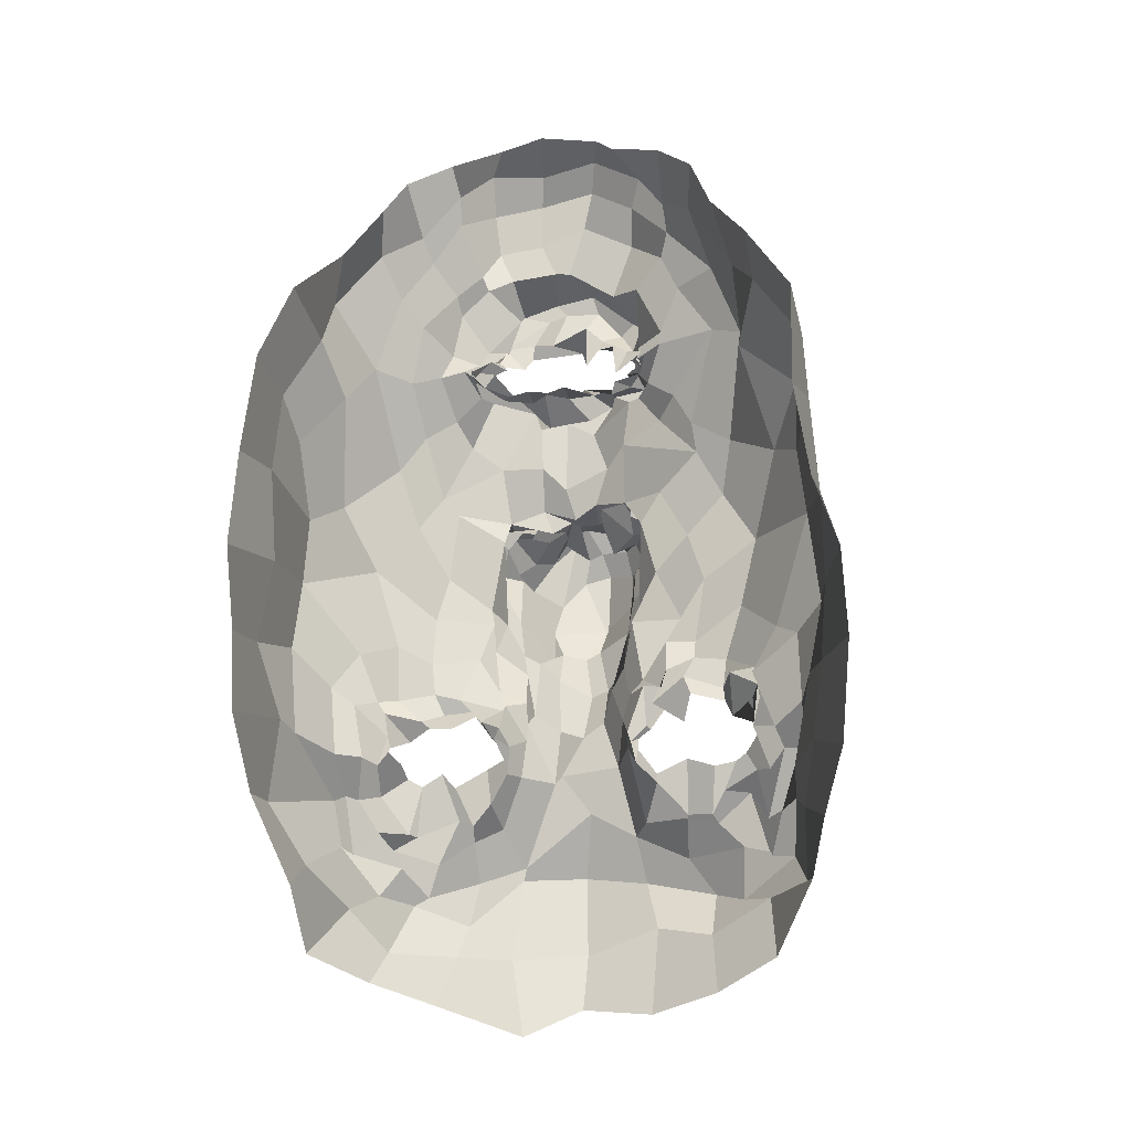
<metadata>
{"format":"obj","ext":"obj","renderer":"f3d","projection":"perspective","resolution":1024,"background":"white","views":[{"elev":-8.9,"azim":10.6,"up":"+Y"}]}
</metadata>
<code>
o face_face.002
v 0.7 0.8956 -1.461
v 0.7263 0.6262 -1.573
v 0.7136 0.6974 -1.478
v 0.6821 0.4213 -1.508
v 0.7139 0.5789 -1.592
v 0.762 0.4729 -1.566
v 0.7365 0.2438 -1.436
v 0.3819 0.2157 -1.26
v 0.7606 0.0898 -1.387
v 0.746 -0.03724 -1.419
v 0.755 -0.2889 -1.325
v 0.7455 0.9028 -1.468
v 0.7067 0.9442 -1.439
v 0.6979 0.9659 -1.424
v 0.7337 1.04 -1.443
v 0.6793 1.049 -1.404
v 0.707 1.115 -1.415
v 0.6837 1.14 -1.432
v 0.6925 1.19 -1.367
v 0.7138 0.6832 -1.548
v 0.6933 0.6726 -1.478
v 0.2627 -0.05313 -1.007
v 0.5446 0.2885 -1.304
v 0.4812 0.282 -1.3
v 0.4444 0.2671 -1.262
v 0.3854 0.2348 -1.23
v 0.5587 0.2664 -1.283
v 0.5099 0.07485 -1.315
v 0.5464 0.06316 -1.277
v 0.4308 0.04241 -1.293
v 0.4161 0.048 -1.284
v 0.3216 0.2969 -1.213
v 0.5049 1.288 -1.316
v 0.3943 0.2034 -1.201
v 0.2304 0.256 -1.031
v 0.2972 0.1992 -1.166
v 0.4739 0.563 -1.368
v 0.6436 0.8871 -1.465
v 0.6559 0.9559 -1.437
v 0.636 0.915 -1.443
v 0.5555 0.9325 -1.403
v 0.6336 0.9353 -1.426
v 0.5769 0.9359 -1.379
v 0.4816 1.022 -1.351
v 0.6958 0.6603 -1.581
v 0.6688 0.5292 -1.577
v 0.3121 0.009149 -1.253
v 0.5737 0.4119 -1.352
v 0.5813 0.6305 -1.433
v 0.5573 0.5833 -1.484
v 0.3406 0.5719 -1.299
v 0.6577 0.467 -1.534
v 0.4508 -0.07473 -1.313
v 0.4026 -0.01813 -1.283
v 0.2643 -0.1798 -1.111
v 0.6333 -0.0167 -1.373
v 0.5762 0.1065 -1.301
v 0.4632 0.972 -1.325
v 0.2086 0.9295 -0.9139
v 0.5696 0.6614 -1.455
v 0.6354 0.6794 -1.473
v 0.5118 0.9821 -1.322
v 0.525 0.9816 -1.325
v 0.3656 -0.07155 -1.256
v 0.5541 0.6656 -1.439
v 0.5419 -0.04657 -1.365
v 0.5297 -0.1304 -1.325
v 0.4733 -0.2809 -1.28
v 0.3246 -0.09646 -1.189
v 0.5055 -0.1896 -1.32
v 0.3054 0.0209 -1.197
v 0.2677 -0.01402 -1.086
v 0.6607 0.8904 -1.487
v 0.598 0.9483 -1.425
v 0.5889 0.934 -1.399
v 0.637 0.6623 -1.437
v 0.5389 0.9631 -1.301
v 0.5306 0.982 -1.361
v 0.525 0.9609 -1.354
v 0.6526 0.656 -1.506
v 0.6037 0.939 -1.398
v 0.6322 0.9506 -1.385
v 0.6732 0.9484 -1.398
v 0.6068 1.174 -1.35
v 0.6148 1.118 -1.432
v 0.6688 1.103 -1.423
v 0.6376 1.055 -1.421
v 0.636 1.021 -1.409
v 0.588 0.9968 -1.359
v 0.5718 1.013 -1.388
v 0.5927 1.033 -1.385
v 0.5526 1.03 -1.37
v 0.5158 0.8361 -1.387
v 0.1782 0.5629 -0.8562
v 0.7157 0.6902 -1.518
v 0.5896 0.9922 -1.367
v 0.5634 1.006 -1.344
v 0.6499 0.7141 -1.47
v 0.5943 0.6783 -1.401
v 0.6684 0.6681 -1.466
v 0.5703 0.468 -1.355
v 0.4518 0.4787 -1.35
v 0.5584 0.5996 -1.431
v 0.3666 -0.2354 -1.188
v 0.3845 -0.1801 -1.256
v 0.4184 -0.0905 -1.324
v 0.496 1.111 -1.369
v 0.6236 -0.04116 -1.396
v 0.6147 -0.195 -1.33
v 0.6396 -0.3399 -1.311
v 0.3667 0.2852 -1.275
v 0.2804 0.331 -1.195
v 0.6032 0.2508 -1.244
v 0.3248 0.1141 -1.24
v 0.6306 0.369 -1.39
v 0.5861 0.5898 -1.508
v 0.2225 0.4005 -1.119
v 0.3193 0.4021 -1.259
v 0.3881 0.4193 -1.293
v 0.4526 0.385 -1.316
v 0.5477 0.392 -1.323
v 0.5865 0.3294 -1.334
v 0.6953 0.2548 -1.406
v 0.2189 0.5369 -1.192
v 0.3038 0.1206 -1.225
v 0.6771 0.6575 -1.549
v 0.5911 0.4691 -1.386
v 0.1932 0.2565 -0.8621
v 0.641 0.3057 -1.331
v 0.5854 0.6379 -1.379
v 0.3629 0.1812 -1.238
v 0.599 0.5748 -1.496
v 0.1927 0.7398 -0.871
v 0.5924 0.2312 -1.253
v 0.6608 0.5096 -1.538
v 0.2769 1.098 -1.189
v 0.3165 1.175 -1.108
v 0.221 0.5525 -1.007
v 0.2753 1.004 -1.106
v 0.2064 0.1021 -1.039
v 0.5068 1.343 -1.3
v 0.698 0.6953 -1.486
v 0.562 0.4976 -1.369
v 0.2415 0.2342 -1.088
v 0.4634 0.2527 -1.253
v 0.503 0.2504 -1.257
v 0.5305 1.007 -1.378
v 0.2419 0.6567 -1.159
v 0.5912 1.437 -1.308
v 0.4163 1.348 -1.214
v 0.3866 1.271 -1.144
v 0.7536 -0.1878 -1.389
v 0.6742 1.46 -1.306
v 0.5463 0.2771 -1.294
v 0.5893 0.2275 -1.263
v 0.5948 0.2229 -1.29
v 0.2815 0.1118 -1.222
v 0.5713 0.173 -1.289
v 0.5025 0.1394 -1.311
v 0.4789 0.1653 -1.296
v 0.442 0.1402 -1.286
v 0.409 0.1564 -1.299
v 0.2046 0.1127 -0.9407
v 0.4158 0.2287 -1.288
v 0.6986 0.7553 -1.45
v 0.5776 0.7897 -1.395
v 0.6268 0.6548 -1.452
v 0.653 0.7984 -1.433
v 0.6989 0.165 -1.4
v 0.3646 1.201 -1.216
v 0.4365 1.25 -1.268
v 0.5619 1.403 -1.362
v 0.2537 1.079 -0.9882
v 0.6058 0.1915 -1.284
v 0.6493 0.395 -1.427
v 0.6638 1.399 -1.374
v 0.4967 1.398 -1.266
v 0.2145 0.7268 -0.9981
v 0.6235 0.9977 -1.39
v 0.5859 1.038 -1.386
v 0.5832 1.045 -1.402
v 0.6137 1.101 -1.399
v 0.5543 1.158 -1.356
v 0.5482 0.9531 -1.351
v 0.5276 0.9679 -1.352
v 0.5425 0.9316 -1.346
v 0.4872 0.8879 -1.364
v 0.2789 0.6998 -1.269
v 0.652 0.2855 -1.361
v 0.6363 0.1584 -1.305
v 0.6161 0.1625 -1.265
v 0.5709 0.9769 -1.339
v 0.3019 0.9053 -1.19
v 0.695 0.1476 -1.349
v 0.5445 1.184 -1.343
v 0.7266 0.4112 -1.528
v 0.6858 0.3612 -1.448
v 0.747 0.3273 -1.475
v 0.6119 0.4782 -1.416
v 0.6552 1.348 -1.414
v 0.6624 1.251 -1.375
v 0.5691 1.247 -1.403
v 0.4347 1.069 -1.286
v 0.4918 0.6944 -1.372
v 0.4904 1.147 -1.346
v 0.4165 0.6657 -1.337
v 0.4571 0.7301 -1.379
v 0.381 0.7818 -1.32
v 0.5629 1.323 -1.383
v 0.5769 0.532 -1.44
v 0.3955 1.122 -1.261
v 0.4519 1.203 -1.294
v 0.4121 0.955 -1.293
v 0.2258 0.808 -1.134
v 0.3468 0.9761 -1.247
v 0.2129 0.8857 -1.061
v 0.4282 0.8515 -1.345
v 0.6203 0.41 -1.412
v 0.6247 0.6105 -1.504
v 0.5841 0.6631 -1.459
v 0.6134 0.5596 -1.54
v 0.5946 0.05824 -1.333
v 0.5347 0.03373 -1.344
v 0.4762 -0.01077 -1.289
v 0.3804 0.01733 -1.301
v 0.3626 0.05093 -1.252
v 0.3461 0.1935 -1.186
v 0.19 0.3992 -1.006
v 0.3558 0.3071 -1.262
v 0.3884 0.3118 -1.298
v 0.4649 0.3221 -1.288
v 0.5152 0.3109 -1.296
v 0.5984 0.2895 -1.301
v 0.6007 0.3004 -1.319
v 0.2036 0.3997 -0.8227
v 0.6162 0.6762 -1.445
v 0.6659 0.41 -1.496
v 0.6506 0.6208 -1.574
v 0.6857 0.6674 -1.533
v 0.6783 0.6426 -1.508
v 0.6053 0.6598 -1.379
v 0.687 0.6749 -1.568
v 0.7038 0.6954 -1.496
v 0.6188 0.2164 -1.274
v 0.6432 0.2308 -1.32
v 0.6395 0.267 -1.35
v 0.4064 0.1836 -1.253
v 0.3663 0.1205 -1.256
v 0.7547 0.4276 -1.531
v 1.09 0.2932 -1.237
v 0.7629 0.6994 -1.491
v 1.249 0.06412 -0.9785
v 0.8981 0.2982 -1.285
v 0.962 0.3465 -1.267
v 1.036 0.3262 -1.294
v 1.111 0.323 -1.204
v 0.9165 0.2961 -1.312
v 1.014 0.08346 -1.287
v 0.9644 0.08342 -1.307
v 1.038 0.1274 -1.278
v 1.101 0.1656 -1.274
v 1.1 0.3476 -1.22
v 0.857 1.305 -1.322
v 1.119 0.2469 -1.234
v 1.244 0.3453 -1.028
v 1.199 0.2839 -1.15
v 0.9627 0.6352 -1.339
v 0.7554 0.8696 -1.458
v 0.738 0.9643 -1.45
v 0.8343 0.9281 -1.42
v 0.8555 0.9328 -1.41
v 0.801 0.9402 -1.4
v 0.8435 0.9524 -1.392
v 0.9148 1.045 -1.322
v 0.7521 0.6399 -1.577
v 0.7672 0.5927 -1.593
v 1.151 0.08752 -1.247
v 0.8531 0.4623 -1.324
v 0.8774 0.6302 -1.453
v 0.879 0.6224 -1.455
v 1.102 0.6161 -1.3
v 0.7631 0.4811 -1.588
v 1.072 0.0207 -1.31
v 1.127 -0.000349 -1.277
v 1.221 -0.04284 -1.049
v 0.852 0.04415 -1.377
v 0.9066 0.1452 -1.287
v 0.9125 1.02 -1.315
v 1.209 1.014 -0.9095
v 0.8345 0.6924 -1.432
v 0.7746 0.7094 -1.435
v 0.8632 0.995 -1.333
v 0.8744 0.9758 -1.328
v 1.174 0.001203 -1.249
v 0.8649 0.6784 -1.439
v 0.9573 0.001028 -1.362
v 1.008 -0.0688 -1.383
v 1.024 -0.2514 -1.252
v 1.201 -0.04499 -1.187
v 1.009 -0.145 -1.307
v 1.18 0.1086 -1.224
v 1.203 0.08774 -1.125
v 0.7913 0.9267 -1.467
v 0.8041 0.9404 -1.426
v 0.8688 0.9512 -1.421
v 0.8387 0.7234 -1.43
v 0.8713 0.9838 -1.331
v 0.8704 1.018 -1.368
v 0.88 1.016 -1.337
v 0.7908 0.625 -1.49
v 0.8109 0.9635 -1.385
v 0.8025 0.9502 -1.405
v 0.7599 0.9468 -1.428
v 0.7201 1.189 -1.372
v 0.7609 1.151 -1.416
v 0.768 1.121 -1.446
v 0.7507 1.08 -1.393
v 0.7513 1.002 -1.395
v 0.8073 1.035 -1.377
v 0.8392 1.02 -1.365
v 0.8472 1.028 -1.395
v 0.8645 1.074 -1.391
v 0.9021 0.8779 -1.38
v 1.244 0.6538 -0.8694
v 0.8201 0.9704 -1.342
v 0.836 1.008 -1.356
v 0.763 0.7192 -1.436
v 0.8231 0.7208 -1.43
v 0.7861 0.7144 -1.448
v 0.9489 0.4685 -1.346
v 0.9974 0.5436 -1.32
v 0.9015 0.6306 -1.412
v 1.142 -0.1843 -1.192
v 1.125 -0.07609 -1.267
v 1.071 -0.0788 -1.304
v 0.8638 1.139 -1.331
v 0.8701 -0.04671 -1.398
v 0.8987 -0.1328 -1.343
v 0.8909 -0.2956 -1.315
v 1.054 0.3507 -1.242
v 1.189 0.4181 -1.193
v 0.8868 0.2536 -1.284
v 1.159 0.2021 -1.214
v 0.8302 0.3759 -1.365
v 0.858 0.5944 -1.52
v 1.238 0.4682 -1.141
v 1.148 0.4331 -1.214
v 1.073 0.4848 -1.288
v 0.9803 0.4184 -1.308
v 0.9245 0.4175 -1.294
v 0.8757 0.3457 -1.313
v 0.7806 0.2727 -1.42
v 1.213 0.6385 -1.159
v 1.197 0.2016 -1.222
v 0.7288 0.6845 -1.539
v 0.8564 0.4898 -1.406
v 1.306 0.368 -0.8482
v 0.8477 0.3194 -1.329
v 0.866 0.6664 -1.361
v 1.099 0.2462 -1.236
v 0.8373 0.5822 -1.472
v 1.214 0.8186 -0.8583
v 0.869 0.2299 -1.296
v 0.8252 0.5202 -1.513
v 1.076 1.131 -1.17
v 1.043 1.238 -1.095
v 1.251 0.6439 -0.9806
v 1.123 1.081 -1.095
v 1.228 0.2029 -1.033
v 0.8755 1.357 -1.293
v 0.7592 0.6882 -1.491
v 0.897 0.5644 -1.352
v 1.215 0.3338 -1.124
v 1.04 0.2996 -1.288
v 0.9778 0.3118 -1.246
v 0.8652 1.025 -1.357
v 1.195 0.7611 -1.161
v 0.7877 1.446 -1.305
v 0.9289 1.38 -1.193
v 0.9987 1.331 -1.147
v 0.9603 0.2611 -1.283
v 0.9207 0.2863 -1.297
v 0.8973 0.2466 -1.273
v 1.184 0.1654 -1.145
v 0.9053 0.1619 -1.295
v 0.965 0.1904 -1.29
v 1.02 0.1745 -1.274
v 1.06 0.1837 -1.282
v 1.083 0.1973 -1.256
v 1.289 0.1842 -0.8982
v 1.055 0.2708 -1.286
v 0.8235 0.8365 -1.411
v 0.8335 0.6608 -1.473
v 0.7809 0.8002 -1.468
v 0.9861 1.264 -1.208
v 0.9264 1.295 -1.277
v 0.7731 1.42 -1.36
v 1.122 1.134 -0.9569
v 0.8743 0.2065 -1.257
v 0.8269 0.4052 -1.472
v 0.824 1.416 -1.27
v 1.232 0.8235 -0.9985
v 0.7762 1.033 -1.393
v 0.7821 1.054 -1.404
v 0.8214 1.063 -1.411
v 0.8446 1.089 -1.417
v 0.8101 1.139 -1.376
v 0.8386 0.9746 -1.372
v 0.8521 0.9853 -1.38
v 0.8826 0.9502 -1.355
v 0.935 0.9217 -1.351
v 1.145 0.7801 -1.245
v 0.8018 0.3346 -1.39
v 0.8473 0.2131 -1.303
v 0.8713 0.181 -1.249
v 0.8656 0.9732 -1.363
v 1.084 0.9764 -1.188
v 0.8161 0.1811 -1.381
v 0.8496 1.239 -1.368
v 0.7823 0.342 -1.466
v 0.8373 0.5236 -1.451
v 0.7499 1.286 -1.377
v 0.9529 1.126 -1.292
v 0.9043 0.7286 -1.367
v 0.9165 1.198 -1.317
v 1.033 0.7155 -1.345
v 0.9833 0.7997 -1.326
v 1.053 0.8158 -1.304
v 0.7653 1.362 -1.382
v 0.8547 0.529 -1.411
v 1.023 1.157 -1.269
v 0.9336 1.238 -1.281
v 1.02 1.04 -1.302
v 1.197 0.8885 -1.145
v 1.083 1.016 -1.237
v 1.218 0.9537 -1.043
v 0.9746 0.8575 -1.321
v 0.8286 0.4434 -1.411
v 0.8298 0.6505 -1.525
v 0.859 0.6641 -1.469
v 0.8181 0.5872 -1.559
v 0.8781 0.06863 -1.333
v 0.9626 0.07666 -1.305
v 1.024 0.06631 -1.303
v 1.085 0.1246 -1.312
v 1.123 0.07347 -1.263
v 1.144 0.242 -1.193
v 1.255 0.489 -1.013
v 1.103 0.3608 -1.25
v 1.042 0.3812 -1.295
v 0.9809 0.3852 -1.287
v 0.9272 0.3611 -1.277
v 0.9149 0.3287 -1.276
v 0.879 0.3328 -1.297
v 1.295 0.5209 -0.8271
v 0.857 0.6844 -1.445
v 0.8225 0.4576 -1.469
v 0.8064 0.6405 -1.557
v 0.7959 0.65 -1.521
v 0.7867 0.6594 -1.535
v 0.8485 0.7003 -1.44
v 0.7816 0.6778 -1.566
v 0.7751 0.6946 -1.485
v 0.8574 0.2235 -1.277
v 0.8495 0.243 -1.282
v 0.8302 0.2704 -1.349
v 1.11 0.2427 -1.267
v 1.133 0.1639 -1.204
v 0.5024 0.1867 -1.277
v 0.5397 0.2069 -1.258
v 0.4886 0.134 -1.246
v 0.4334 0.219 -1.275
v 0.4888 0.2495 -1.276
v 0.98 0.1962 -1.254
v 1.045 0.2448 -1.267
v 0.9801 0.1923 -1.275
v 0.9264 0.2027 -1.275
v 1.004 0.3033 -1.278
f 338 339 11 152
f 300 298 339 338
f 334 333 298 300
f 285 333 334 299
f 302 252 285 299
f 369 390 252 302
f 265 357 390 369
f 448 455 357 265
f 367 324 455 448
f 402 362 324 367
f 436 289 362 402
f 368 398 289 436
f 110 109 152 11
f 68 70 109 110
f 104 105 70 68
f 368 365 366 398
f 395 380 366 365
f 396 379 380 395
f 370 401 379 396
f 397 378 401 370
f 176 153 378 397
f 176 172 149 153
f 172 141 177 149
f 150 177 141 171
f 170 151 150 171
f 170 136 137 151
f 136 139 173 137
f 139 216 59 173
f 216 178 133 59
f 178 138 94 133
f 94 138 228 235
f 228 35 128 235
f 140 163 128 35
f 72 22 163 140
f 69 55 22 72
f 105 104 55 69
f 429 200 176 397
f 263 429 397 370
f 396 432 263 370
f 395 431 432 396
f 365 435 431 395
f 368 417 435 365
f 417 368 436 434
f 402 377 434 436
f 377 402 367 353
f 353 367 448 346
f 373 346 448 265
f 384 373 265 369
f 301 384 369 302
f 294 301 302 299
f 335 294 299 334
f 200 209 172 176
f 209 33 141 172
f 212 171 141 33
f 212 211 170 171
f 205 203 211 212
f 211 215 136 170
f 193 139 136 215
f 193 214 216 139
f 148 178 216 214
f 178 148 124 138
f 228 138 124 117
f 144 35 228 117
f 157 140 35 144
f 157 71 72 140
f 64 69 72 71
f 64 106 105 69
f 67 70 105 106
f 109 70 67 108
f 10 152 109 108
f 337 338 152 10
f 297 300 338 337
f 335 334 300 297
f 212 33 195 205
f 195 33 209 202
f 9 286 337 10
f 337 286 296 297
f 297 296 283 335
f 283 284 294 335
f 284 277 301 294
f 277 354 384 301
f 354 266 373 384
f 266 341 346 373
f 341 347 353 346
f 348 281 353 347
f 412 377 353 281
f 437 433 435 428
f 423 431 435 433
f 432 431 423 425
f 425 419 263 432
f 419 422 429 263
f 422 201 200 429
f 201 202 209 200
f 203 213 215 211
f 193 188 148 214
f 188 51 124 148
f 118 112 117 124
f 112 36 144 117
f 36 125 157 144
f 125 47 71 157
f 47 54 64 71
f 54 53 106 64
f 53 66 67 106
f 66 56 108 67
f 56 9 10 108
f 51 119 118 124
f 102 120 119 51
f 101 121 120 102
f 48 122 121 101
f 115 129 122 48
f 246 129 115 189
f 194 246 189 123
f 123 7 169 194
f 418 169 7 352
f 352 413 466 418
f 344 358 466 413
f 278 351 358 344
f 330 350 351 278
f 350 330 331 349
f 331 281 348 349
f 286 9 169 418
f 9 56 194 169
f 418 414 442 286
f 286 442 443 296
f 444 283 296 443
f 445 284 283 444
f 445 446 277 284
f 354 277 446 343
f 354 343 447 266
f 447 262 341 266
f 418 466 465 414
f 351 453 454 358
f 452 453 351 350
f 451 452 350 349
f 450 451 349 348
f 449 450 348 347
f 262 449 347 341
f 454 465 466 358
f 415 287 442 414
f 287 259 443 442
f 259 258 444 443
f 261 446 445 260
f 258 260 445 444
f 261 468 343 446
f 468 360 447 343
f 360 256 262 447
f 340 449 262 256
f 340 255 450 449
f 255 254 451 450
f 254 253 452 451
f 257 453 452 253
f 257 342 454 453
f 342 464 465 454
f 464 415 414 465
f 224 223 66 53
f 223 222 56 66
f 190 194 56 222
f 190 245 246 194
f 245 234 129 246
f 234 233 122 129
f 233 232 121 122
f 232 231 120 121
f 231 230 119 120
f 119 230 229 118
f 229 32 112 118
f 32 227 36 112
f 227 114 125 36
f 114 226 47 125
f 226 225 54 47
f 225 224 53 54
f 28 29 223 224
f 29 57 222 223
f 57 191 190 222
f 244 245 190 191
f 244 113 234 245
f 113 27 233 234
f 27 23 232 233
f 23 24 231 232
f 24 25 230 231
f 25 111 229 230
f 229 111 26 32
f 227 32 26 131
f 131 248 114 227
f 248 31 226 114
f 31 30 225 226
f 30 28 224 225
f 161 160 28 30
f 29 28 160 159
f 159 158 57 29
f 158 174 191 57
f 174 134 244 191
f 31 161 30
f 162 161 31 248
f 162 248 131 34 247
f 8 34 131 26
f 164 8 26 111
f 145 164 111 25
f 146 145 25 24
f 154 146 24 23
f 155 154 23 27
f 156 155 27 113
f 134 156 113 244
f 385 386 259 287
f 387 258 259 386
f 388 260 258 387
f 389 261 260 388
f 467 468 261 389
f 375 381 253 254
f 375 254 255 374
f 255 340 391 374
f 391 340 256 264 250
f 264 256 360 468
f 264 468 467
f 415 399 385 287
f 257 253 381 382
f 382 383 342 257
f 363 464 342 383
f 363 399 415 464
f 206 37 102 51
f 143 127 48 101
f 127 218 115 48
f 218 175 189 115
f 175 197 123 189
f 7 123 197 198
f 198 420 352 7
f 143 101 102 37
f 400 413 352 420
f 438 344 413 400
f 356 278 344 438
f 372 330 278 356
f 267 331 330 372
f 426 281 331 267
f 208 206 51 188
f 215 208 188 193
f 213 217 208 215
f 207 206 208 217
f 204 37 206 207
f 130 143 37 204
f 210 127 143 130
f 199 218 127 210
f 237 175 218 199
f 4 197 175 237
f 196 198 197 4
f 249 420 198 196
f 457 400 420 249
f 421 438 400 457
f 430 356 438 421
f 359 372 356 430
f 424 267 372 359
f 267 424 427 426
f 437 428 426 427
f 407 314 422 419
f 426 428 412 281
f 428 435 417 412
f 434 412 417
f 412 434 377
f 19 201 422 314
f 84 202 201 19
f 183 195 202 84
f 107 205 195 183
f 44 203 205 107
f 58 213 203 44
f 187 217 213 58
f 93 207 217 187
f 166 207 93
f 99 204 207 166
f 425 336 407 419
f 423 274 336 425
f 433 288 274 423
f 411 410 288 433
f 433 437 411
f 427 323 411 437
f 427 392 323
f 424 328 392 427
f 196 4 52 6
f 282 249 196 6
f 364 457 249 282
f 361 421 457 364
f 280 430 421 361
f 430 280 359
f 328 424 359
f 359 332 295 328
f 332 359 280
f 280 279 295 332
f 279 280 361 345
f 441 345 361 364
f 276 441 364 282
f 5 276 282 6
f 52 46 5 6
f 237 135 52 4
f 199 132 135 237
f 210 50 132 199
f 130 50 210
f 52 135 221 46
f 132 116 221 135
f 49 116 132 50
f 103 50 130
f 65 49 50 103
f 130 99 65 103
f 204 99 130
f 2 275 276 5
f 46 45 2 5
f 458 441 276 275
f 458 439 345 441
f 279 345 439 440
f 279 440 456 295
f 238 45 46 221
f 219 238 221 116
f 220 219 116 49
f 236 220 49 65
f 241 236 65 99
f 2 45 126 20
f 275 2 20 355
f 462 458 275 355
f 459 460 458 462
f 355 20 95 371
f 95 3 327 371
f 95 20 126 142
f 3 95 142 98
f 371 463 462 355
f 463 371 327 329
f 40 166 93 41
f 166 40 38 168
f 165 168 38 1
f 268 394 165 1
f 392 394 268 270
f 323 392 270 271
f 411 323 271 410
f 314 407 406 315
f 406 407 336 322
f 376 322 336 274
f 292 376 274 288
f 409 292 288 410
f 305 409 410 271
f 304 305 271 270
f 303 304 270 268
f 12 303 268 1
f 1 38 73 12
f 73 38 40 74
f 42 74 75
f 75 74 40 41
f 73 74 42 39
f 13 12 73 39
f 303 12 13 269
f 272 304 303 269
f 273 305 304 272
f 408 409 305 273
f 307 292 409 408
f 307 376 292
f 321 322 376 308
f 405 406 322 321
f 316 315 406 405
f 18 19 314 315
f 84 19 18 85
f 183 84 85 182
f 107 183 182 92
f 44 107 92 147
f 44 147 62 58
f 62 186 187 58
f 186 41 93 187
f 75 41 186 185
f 62 77 185 186
f 78 77 62 147
f 91 78 147 92
f 91 92 182 181
f 181 182 85 86
f 86 85 18 17
f 17 18 315 316
f 14 13 39 83
f 313 269 13 14
f 83 39 42 82
f 312 272 269 313
f 311 273 272 312
f 416 408 273 311
f 99 166 168 98
f 168 165 3 98
f 3 165 394 327
f 394 392 328 327
f 75 43 82 42
f 43 75 185
f 82 43 81
f 184 81 43 185
f 63 192 184 77
f 185 77 184 81
f 192 81 184
f 79 63 192
f 97 63 77 78
f 96 79 63 97
f 90 97 78 91
f 180 90 91 181
f 87 180 181 86
f 16 87 86 17
f 317 16 17 316
f 404 317 316 405
f 320 404 405 321
f 326 320 321 308
f 293 308 376 307
f 293 307 408 416
f 293 416 309
f 326 308 293 309
f 325 326 309
f 319 320 326 325
f 320 319 403 404
f 404 403 318 317
f 317 318 15 16
f 16 15 88 87
f 87 88 179 180
f 89 90 180 179
f 97 90 89 96
f 439 458 460 310
f 393 440 439 310
f 456 440 393 290
f 295 456 461
f 328 295 461
f 461 456 290 306
f 306 291 329 461
f 328 461 329 327
f 463 329 291 251
f 463 251 459 462
f 251 310 460 459
f 310 251 291 393
f 306 290 393 291
f 242 126 45 238
f 243 142 126 242
f 100 98 142 243
f 99 98 100
f 61 241 99 100
f 21 61 100 243
f 239 21 243 242
f 240 239 242 238
f 80 240 238 219
f 167 80 219 220
f 60 167 220 236
f 76 60 236 241
f 76 241 61
f 60 76 61 167
f 80 167 61 21
f 240 80 21 239
l 291 329
l 329 327
l 241 76

</code>
